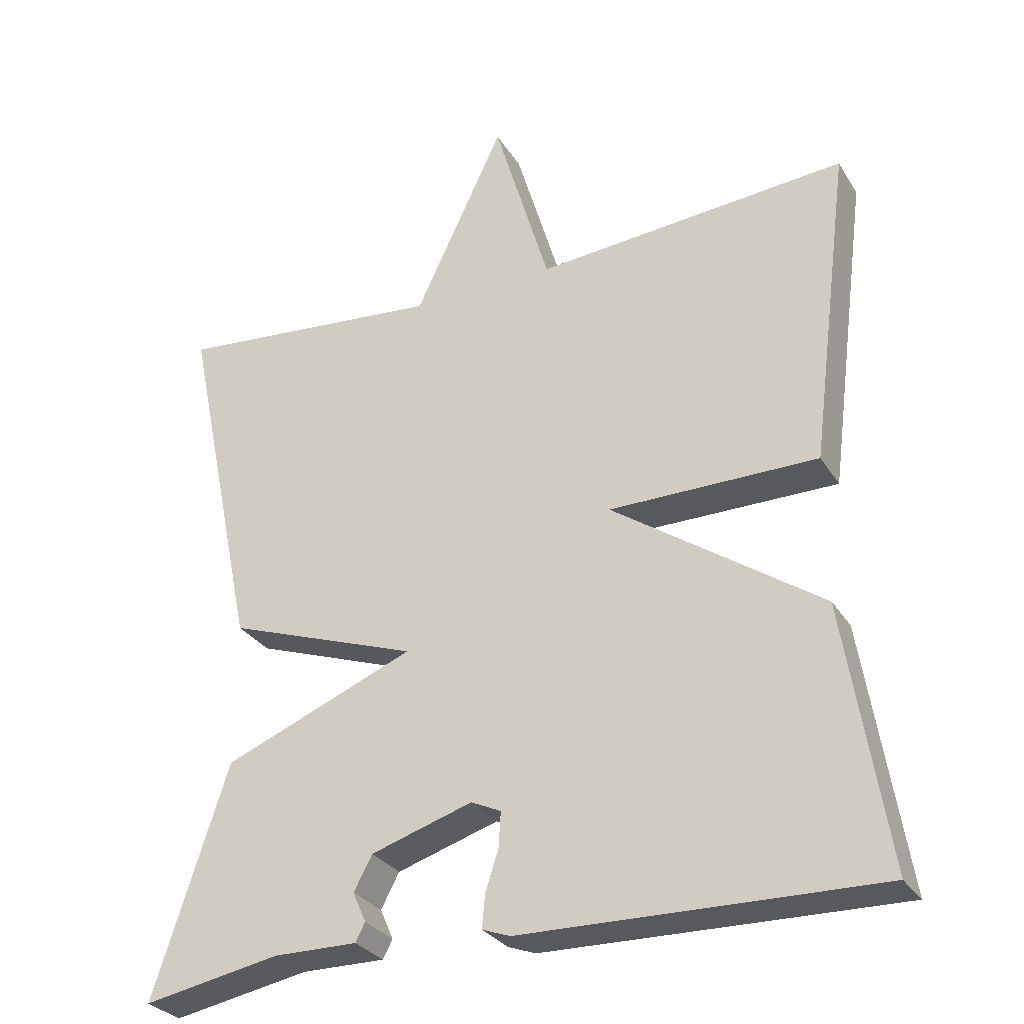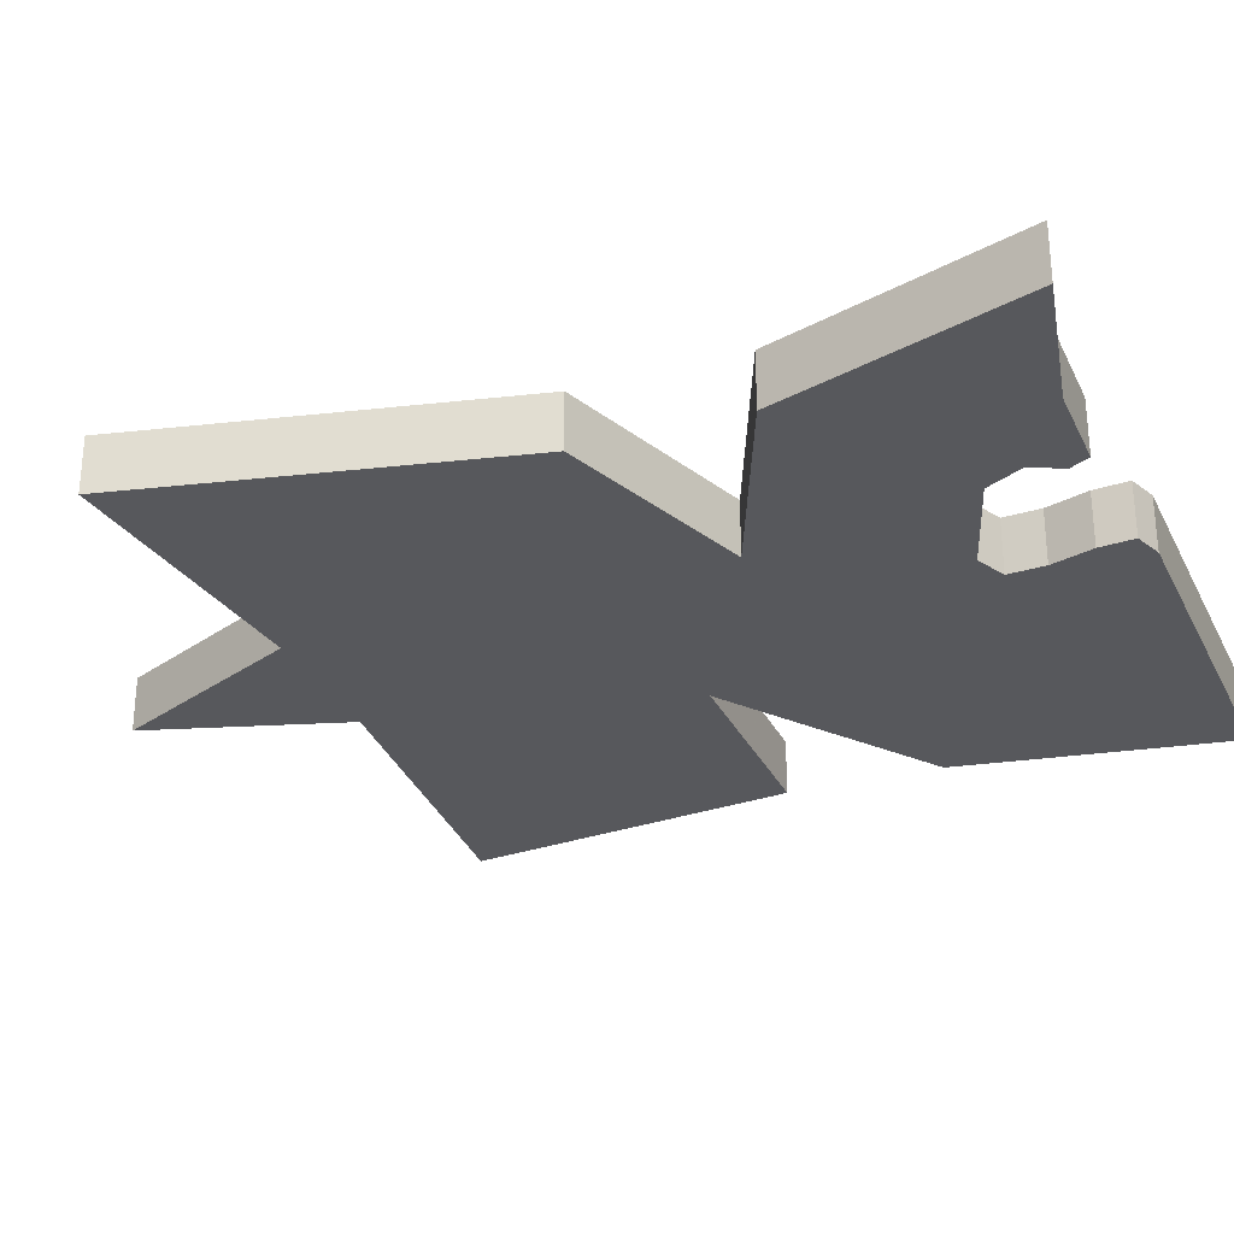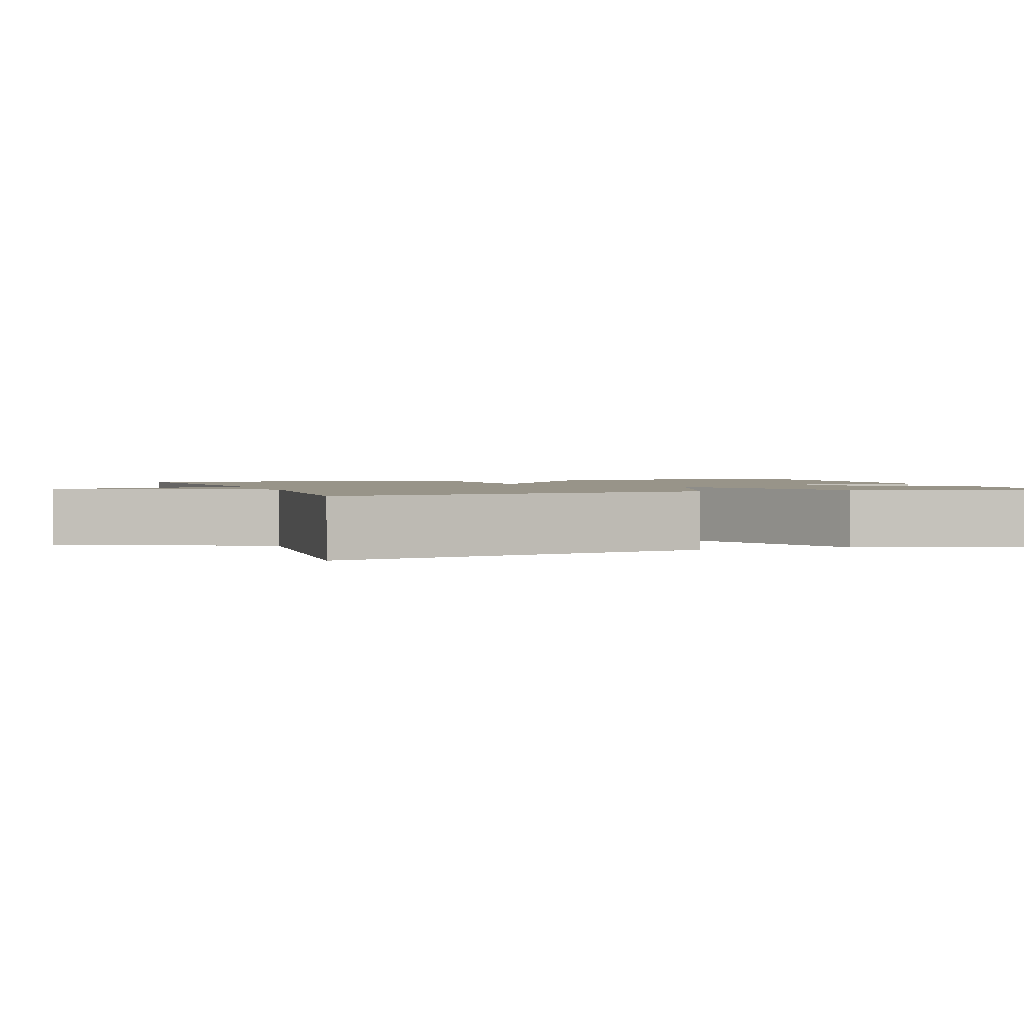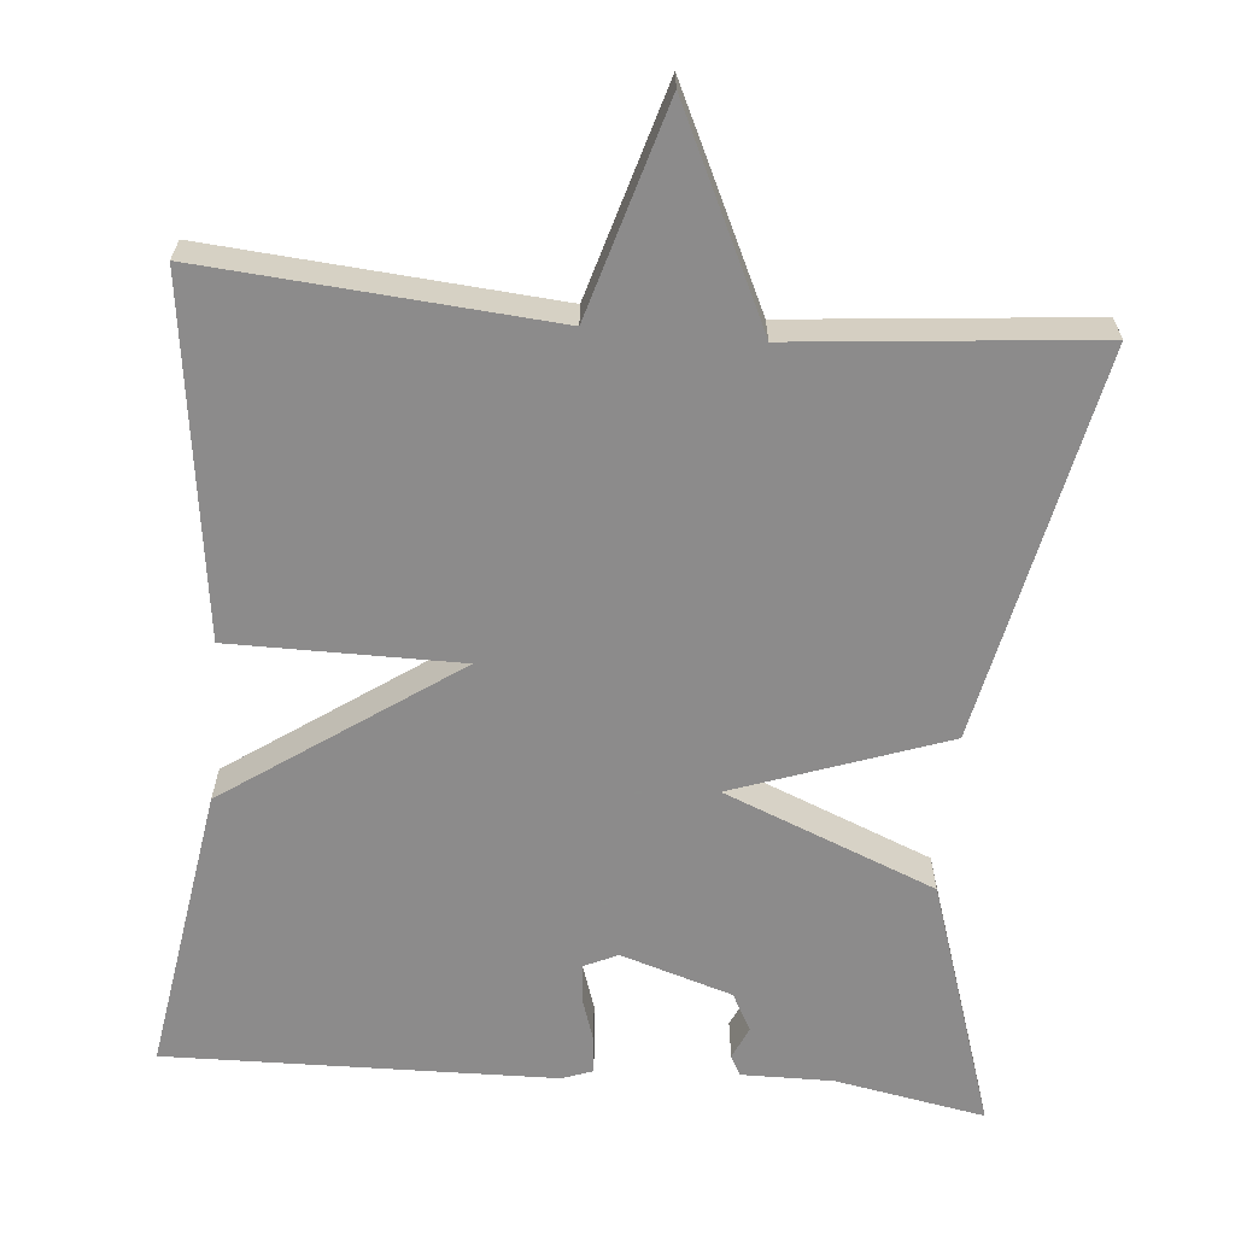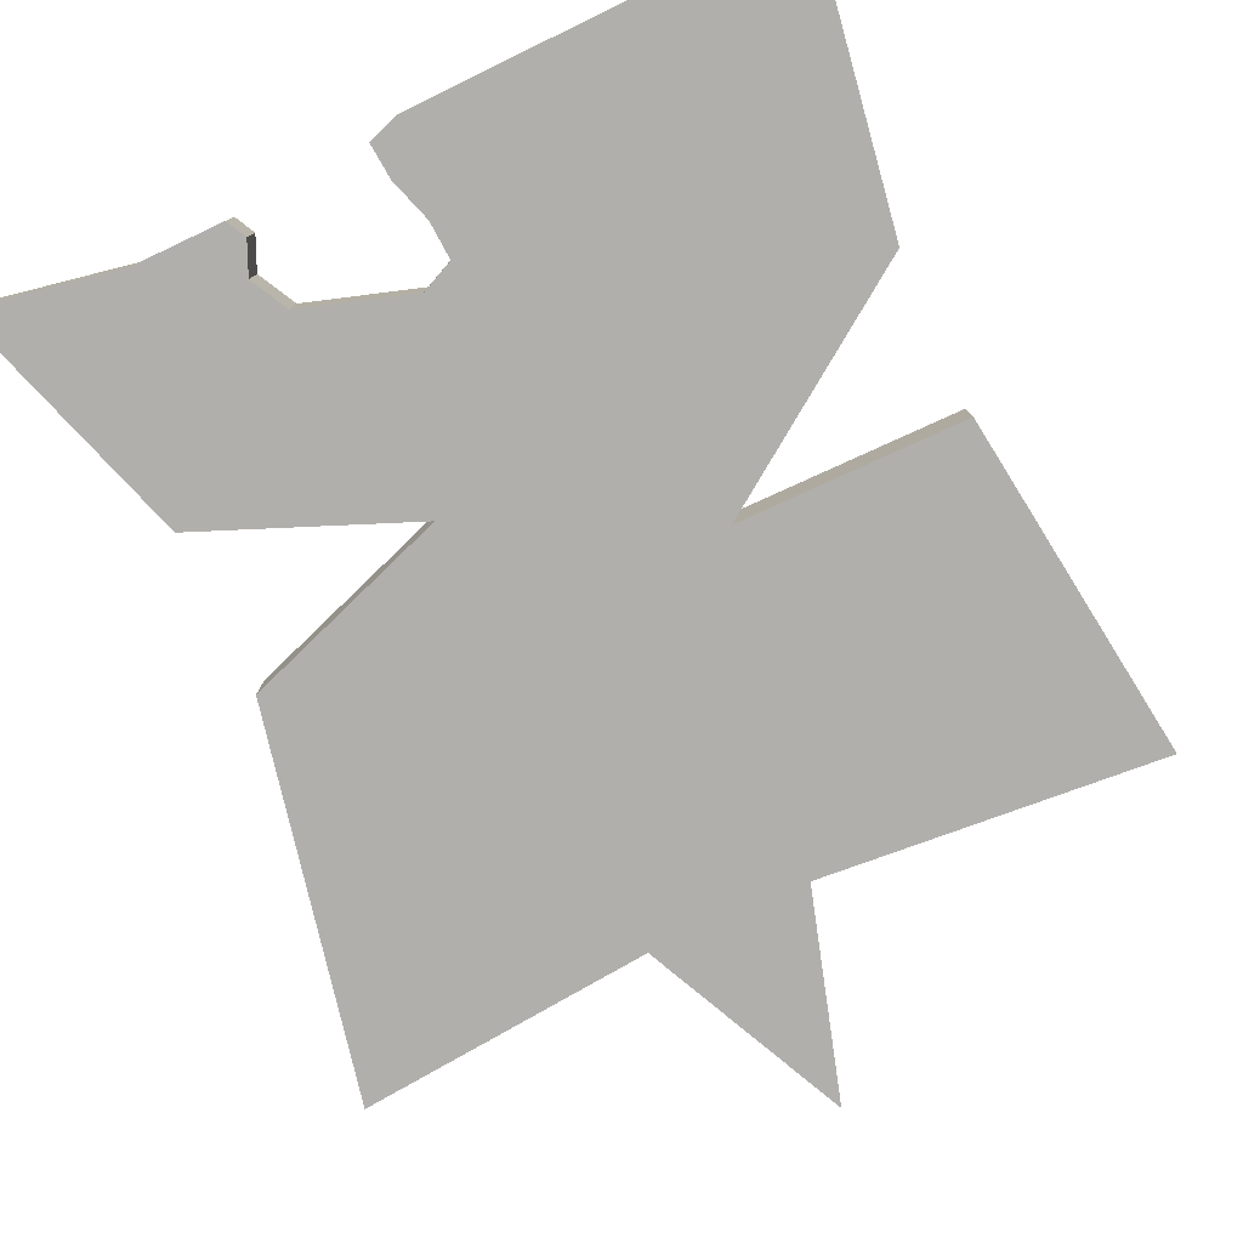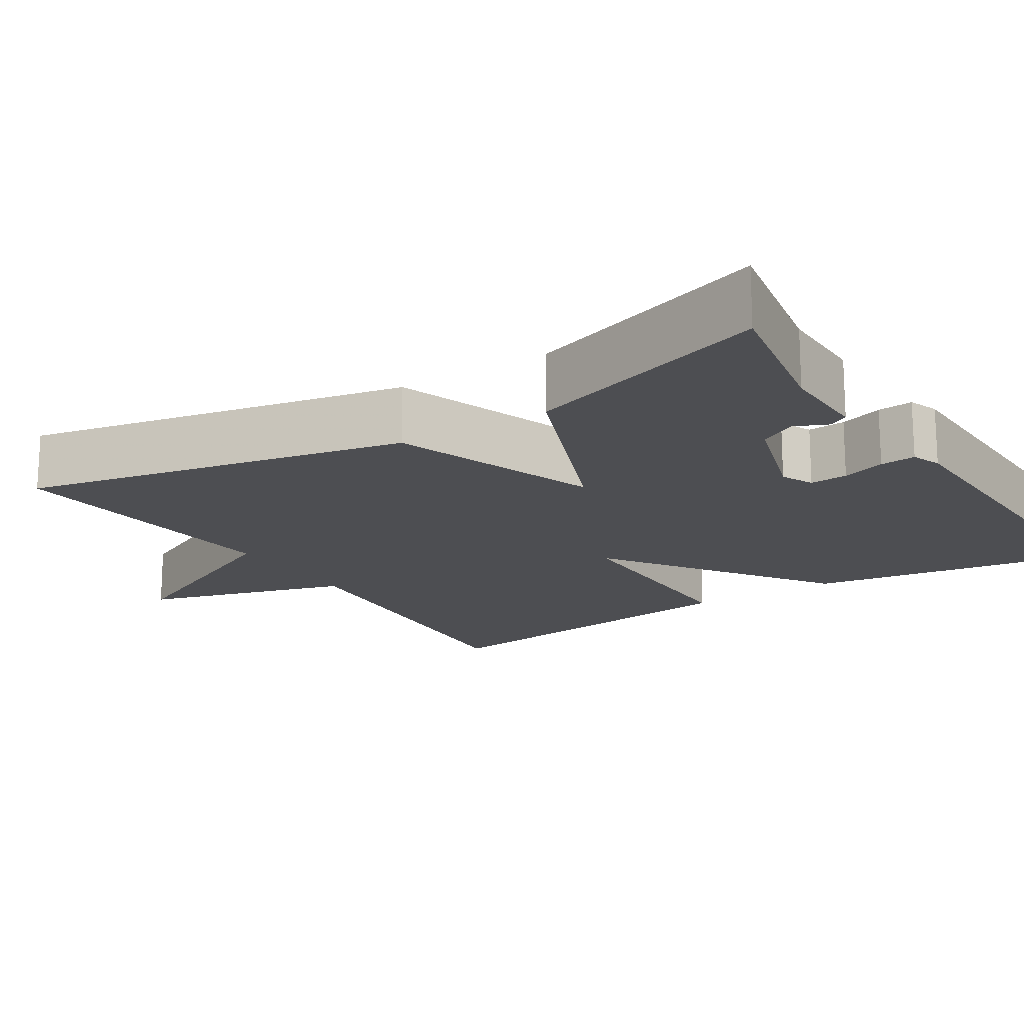
<metadata>
{"format":"obj","ext":"obj","renderer":"f3d","projection":"perspective","resolution":1024,"background":"white","views":[{"elev":-29.7,"azim":-153.7,"up":"+Z"},{"elev":-28.4,"azim":111.4,"up":"+Y"},{"elev":1.7,"azim":70.8,"up":"+Y"},{"elev":-64.0,"azim":-5.0,"up":"+Y"},{"elev":-78.2,"azim":-155.3,"up":"+Y"},{"elev":-17.2,"azim":122.6,"up":"+Y"}]}
</metadata>
<code>
v -0.5 0.07 0.5
v -0.071 0.07 0.465
v 0.006 0.07 0.726
v 0.129 0.07 0.465
v 0.5 0.07 0.5
v 0.398 0.07 0.013
v 0.135 0.07 -0.08
v 0.398 0.07 -0.187
v 0.5 0.07 -0.5
v 0.312 0.07 -0.465
v 0.198 0.07 -0.466
v 0.185 0.07 -0.441
v 0.203 0.07 -0.4
v 0.178 0.07 -0.353
v 0.039 0.07 -0.309
v -0.002 0.07 -0.328
v 0.001 0.07 -0.376
v 0.019 0.07 -0.431
v 0.023 0.07 -0.476
v -0.015 0.07 -0.49
v -0.5 0.07 -0.5
v -0.443 0.07 -0.14
v -0.157 0.07 0.059
v -0.443 0.07 0.06
v -0.5 0 0.5
v -0.071 0 0.465
v 0.006 0 0.726
v 0.129 0 0.465
v 0.5 0 0.5
v 0.398 0 0.013
v 0.135 0 -0.08
v 0.398 0 -0.187
v 0.5 0 -0.5
v 0.312 0 -0.465
v 0.198 0 -0.466
v 0.185 0 -0.441
v 0.203 0 -0.4
v 0.178 0 -0.353
v 0.039 0 -0.309
v -0.002 0 -0.328
v 0.001 0 -0.376
v 0.019 0 -0.431
v 0.023 0 -0.476
v -0.015 0 -0.49
v -0.5 0 -0.5
v -0.443 0 -0.14
v -0.157 0 0.059
v -0.443 0 0.06
f 23 24 1 2
f 21 22 23
f 20 21 23
f 19 20 23
f 18 19 23
f 17 18 23
f 16 17 23 2
f 2 3 4
f 16 2 4
f 15 16 4
f 10 11 12 13
f 10 13 14
f 9 10 14
f 8 9 14
f 7 8 14
f 4 5 6 7
f 15 4 7
f 7 14 15
f 26 25 48 47
f 47 46 45
f 47 45 44
f 47 44 43
f 47 43 42
f 47 42 41
f 26 47 41 40
f 28 27 26
f 28 26 40
f 28 40 39
f 37 36 35 34
f 38 37 34
f 38 34 33
f 38 33 32
f 38 32 31
f 31 30 29 28
f 31 28 39
f 39 38 31
f 1 25 26 2
f 2 26 27 3
f 3 27 28 4
f 4 28 29 5
f 5 29 30 6
f 6 30 31 7
f 7 31 32 8
f 8 32 33 9
f 9 33 34 10
f 10 34 35 11
f 11 35 36 12
f 12 36 37 13
f 13 37 38 14
f 14 38 39 15
f 15 39 40 16
f 16 40 41 17
f 17 41 42 18
f 18 42 43 19
f 19 43 44 20
f 20 44 45 21
f 21 45 46 22
f 22 46 47 23
f 23 47 48 24
f 24 48 25 1

</code>
